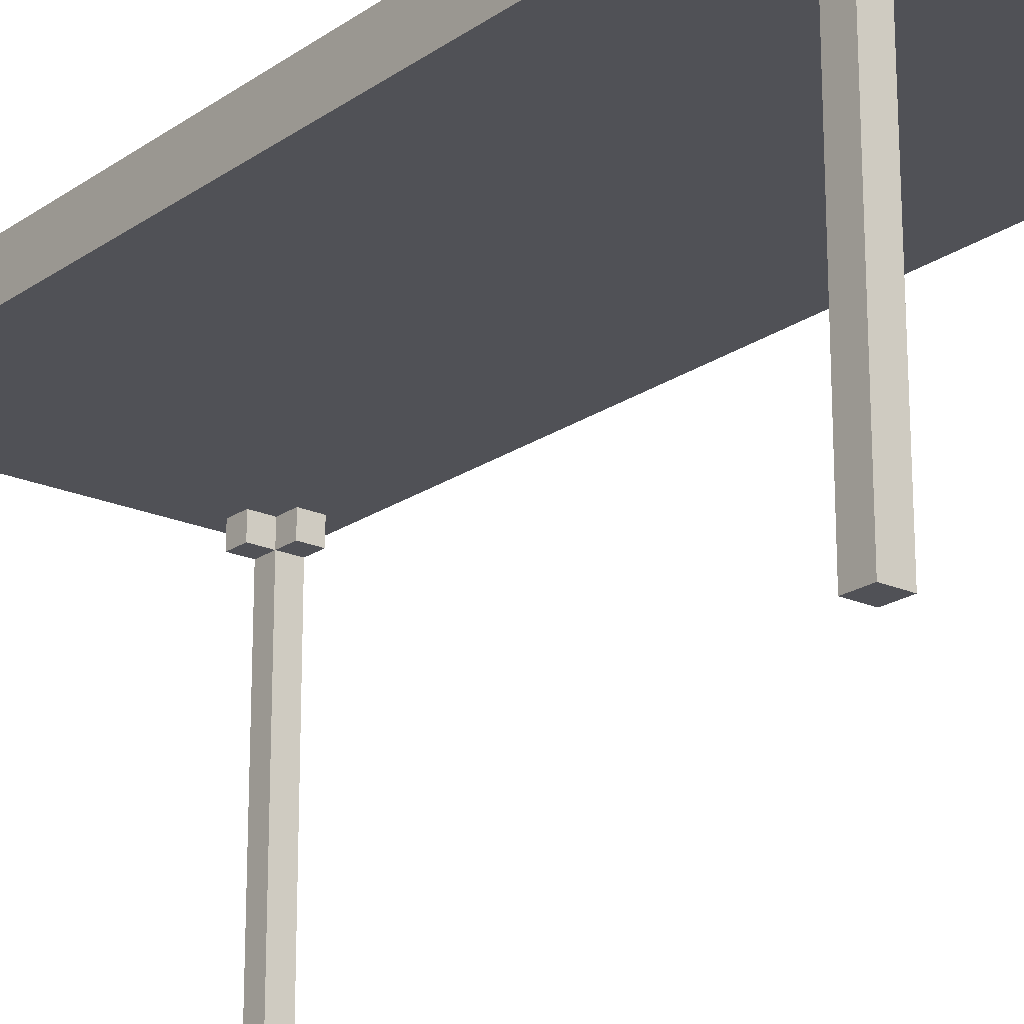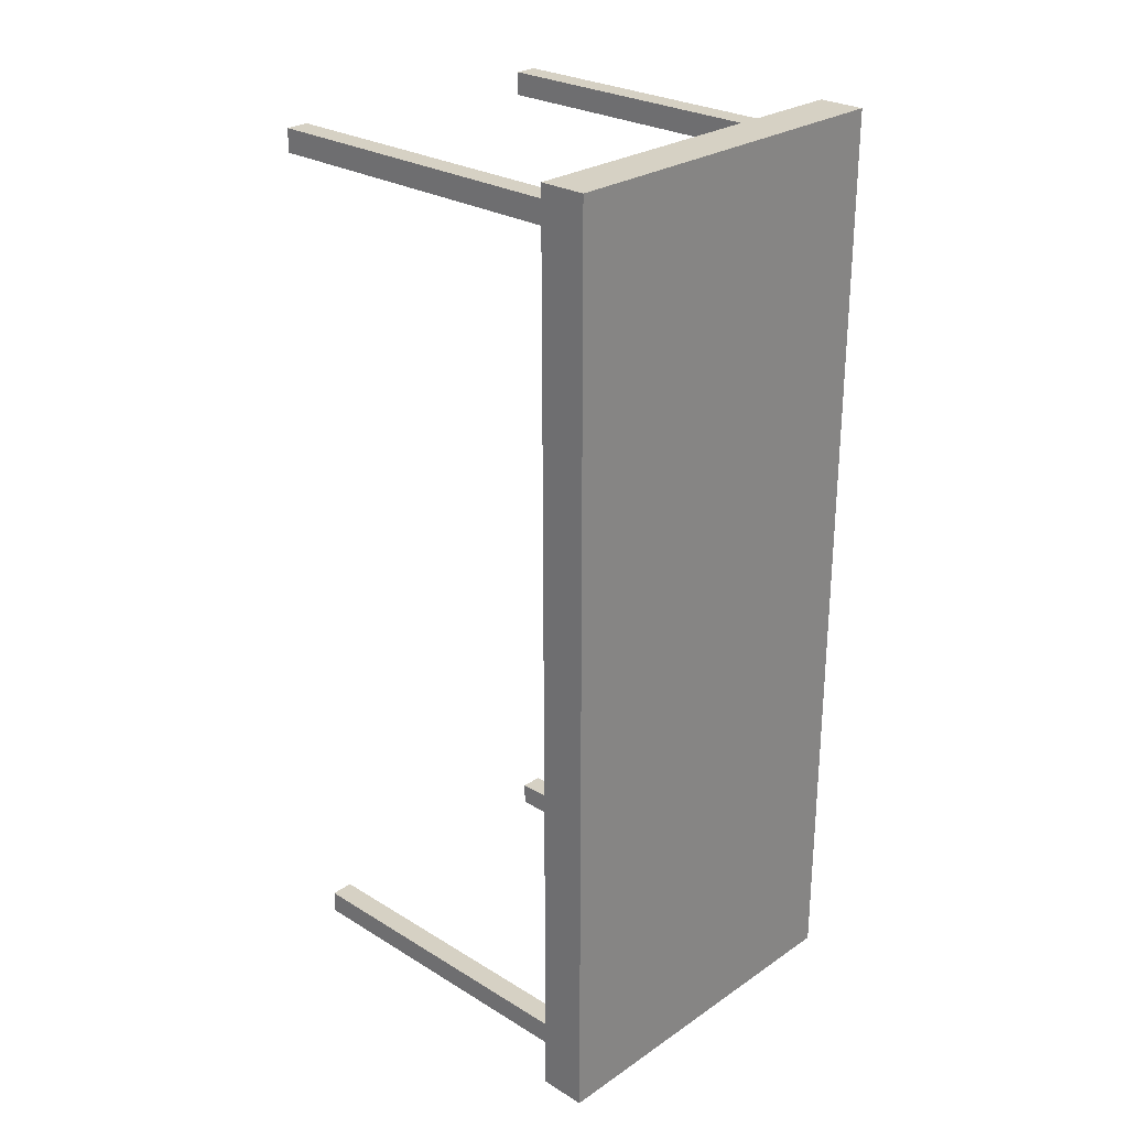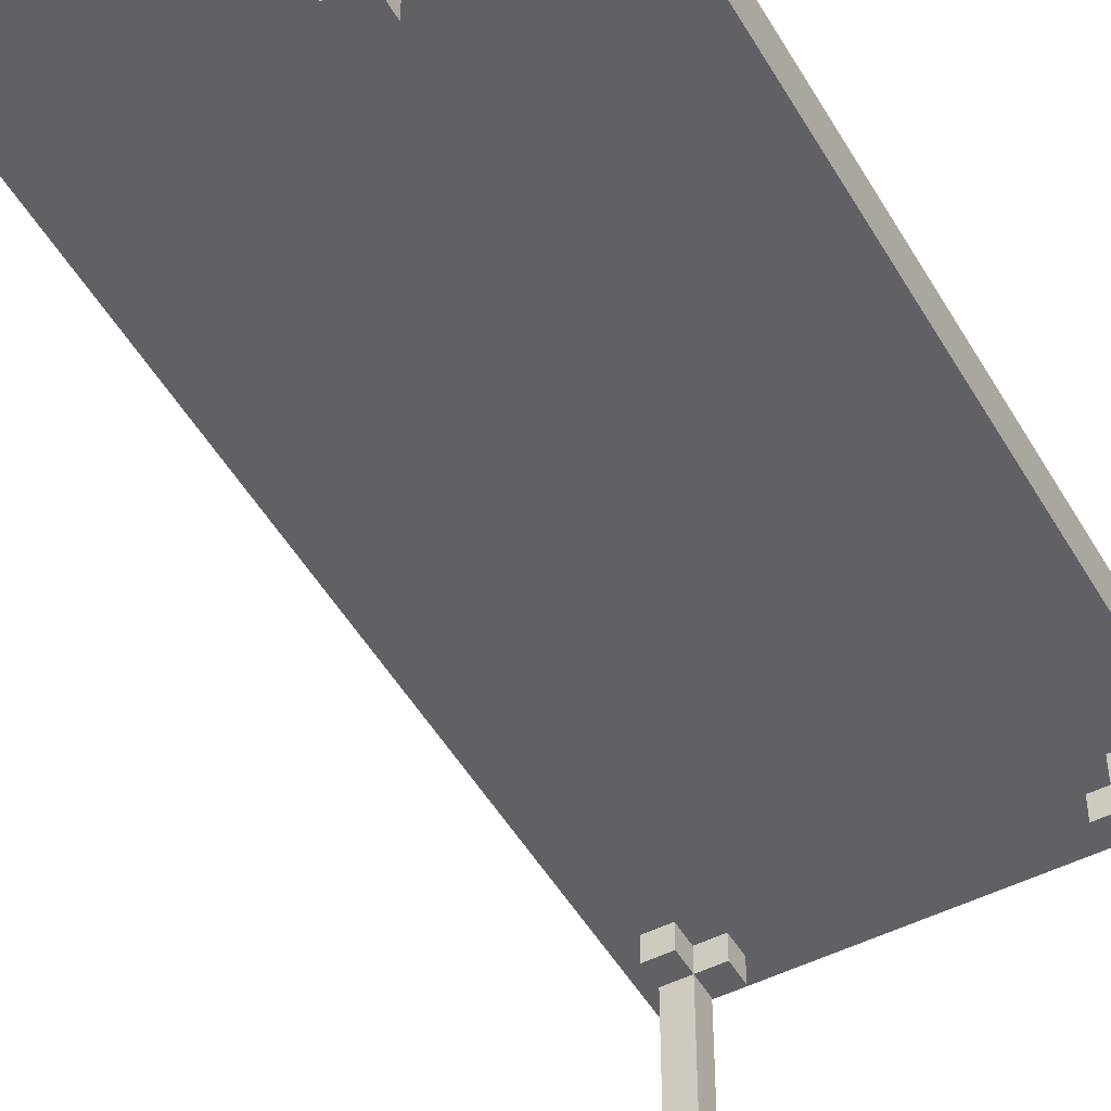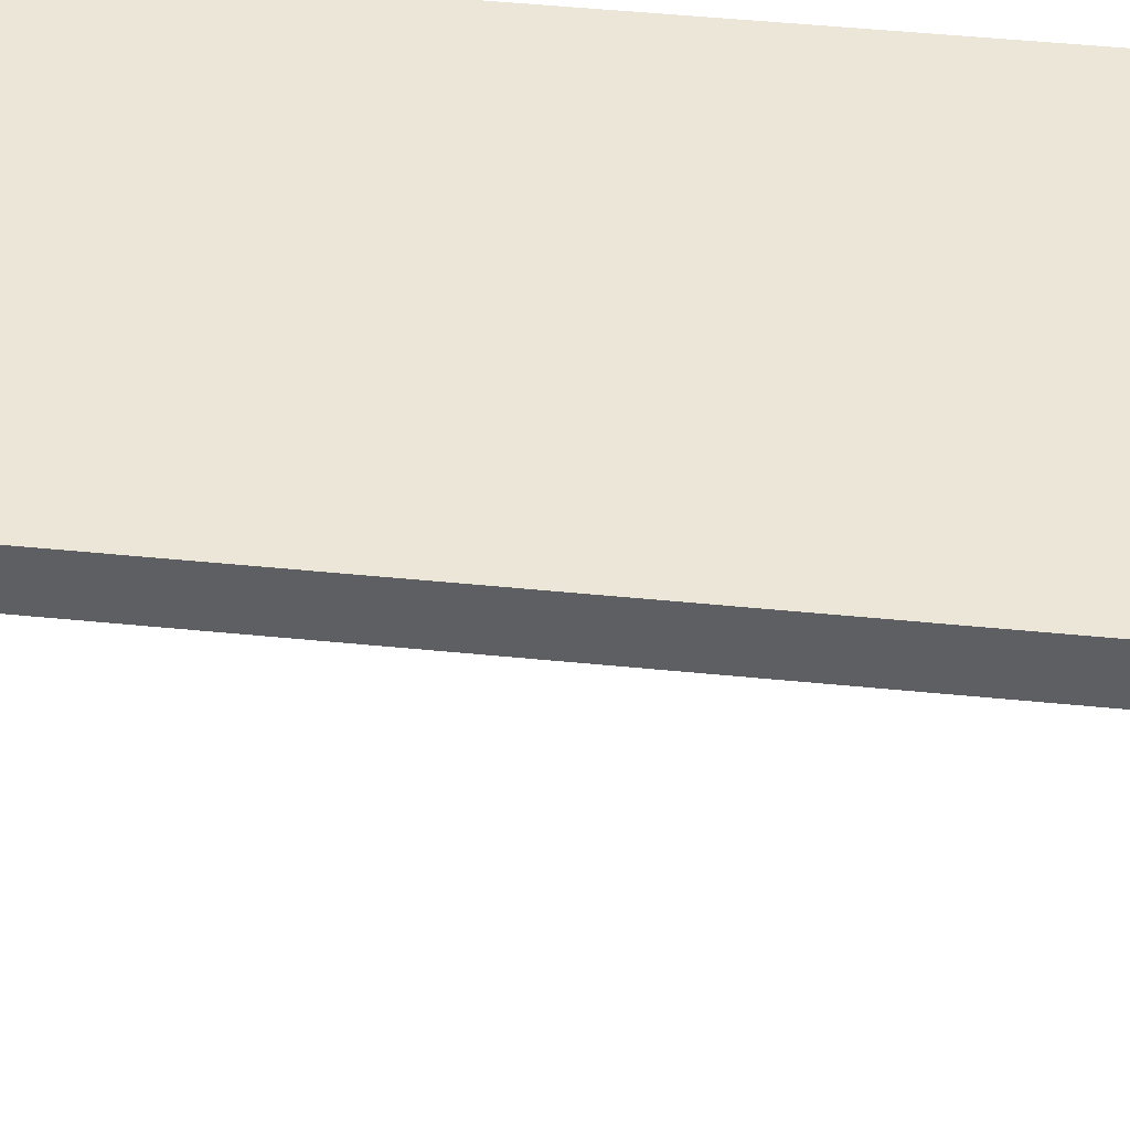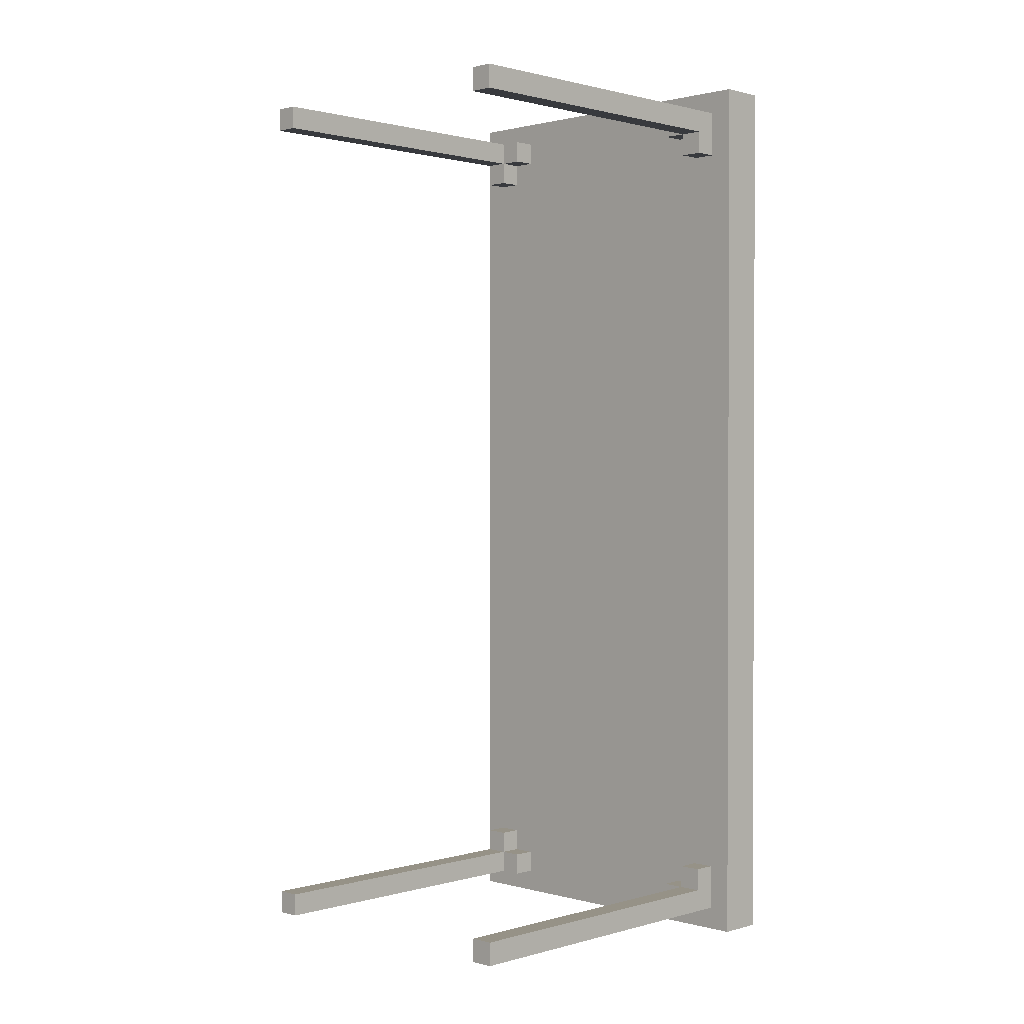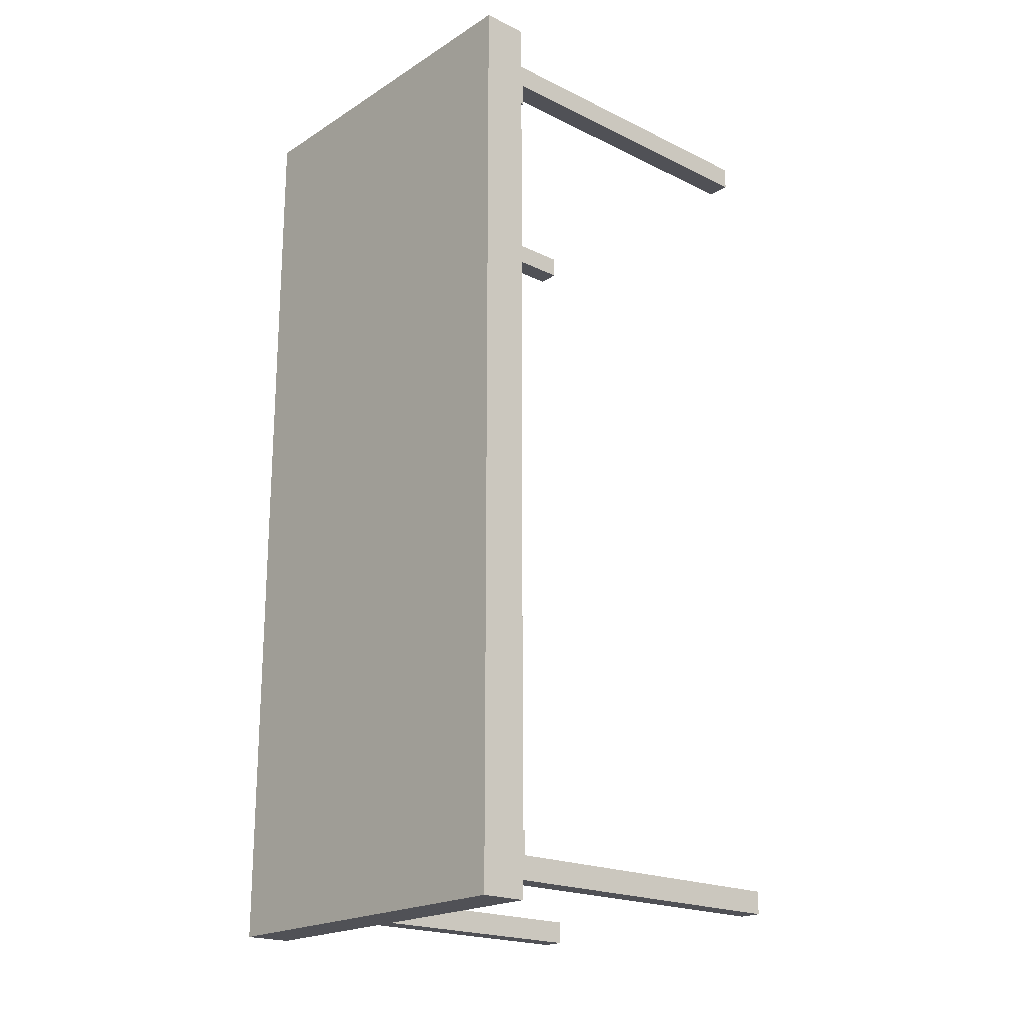
<metadata>
{"format":"obj","ext":"obj","renderer":"f3d","projection":"perspective","resolution":1024,"background":"white","views":[{"elev":-20.5,"azim":-39.0,"up":"+Y"},{"elev":26.7,"azim":133.5,"up":"+Z"},{"elev":-49.6,"azim":-150.9,"up":"+Y"},{"elev":49.0,"azim":-83.7,"up":"+Y"},{"elev":1.1,"azim":44.4,"up":"+Z"},{"elev":-20.4,"azim":-131.5,"up":"+Z"}]}
</metadata>
<code>
o
v -0.8 0.7 2
v -0.8 0.7 -2
v -0.8 0.9 2
v -0.8 0.9 -2
v -0.7 -0.8 1.9
v -0.7 -0.8 1.8
v -0.7 -0.8 -1.8
v -0.7 -0.8 -1.9
v -0.7 0.6 1.8
v -0.7 0.6 1.7
v -0.7 0.6 -1.7
v -0.7 0.6 -1.8
v -0.7 0.7 1.9
v -0.7 0.7 1.7
v -0.7 0.7 -1.7
v -0.7 0.7 -1.9
v 0.5 0.6 1.9
v 0.5 0.6 1.8
v 0.5 0.6 -1.8
v 0.5 0.6 -1.9
v 0.5 0.7 1.9
v 0.5 0.7 1.8
v 0.5 0.7 -1.8
v 0.5 0.7 -1.9
v 0.6 -0.8 1.9
v 0.6 -0.8 1.8
v 0.6 -0.8 -1.8
v 0.6 -0.8 -1.9
v 0.6 0.6 1.9
v 0.6 0.6 1.8
v 0.6 0.6 1.7
v 0.6 0.6 -1.7
v 0.6 0.6 -1.8
v 0.6 0.6 -1.9
v 0.6 0.7 1.8
v 0.6 0.7 1.7
v 0.6 0.7 -1.7
v 0.6 0.7 -1.8
v -0.6 -0.8 1.9
v -0.6 -0.8 1.8
v -0.6 -0.8 -1.8
v -0.6 -0.8 -1.9
v -0.6 0.6 1.9
v -0.6 0.6 1.8
v -0.6 0.6 1.7
v -0.6 0.6 -1.7
v -0.6 0.6 -1.8
v -0.6 0.6 -1.9
v -0.6 0.7 1.8
v -0.6 0.7 1.7
v -0.6 0.7 -1.7
v -0.6 0.7 -1.8
v -0.5 0.6 1.9
v -0.5 0.6 1.8
v -0.5 0.6 -1.8
v -0.5 0.6 -1.9
v -0.5 0.7 1.9
v -0.5 0.7 1.8
v -0.5 0.7 -1.8
v -0.5 0.7 -1.9
v 0.7 -0.8 1.9
v 0.7 -0.8 1.8
v 0.7 -0.8 -1.8
v 0.7 -0.8 -1.9
v 0.7 0.6 1.8
v 0.7 0.6 1.7
v 0.7 0.6 -1.7
v 0.7 0.6 -1.8
v 0.7 0.7 1.9
v 0.7 0.7 1.7
v 0.7 0.7 -1.7
v 0.7 0.7 -1.9
v 0.8 0.7 2
v 0.8 0.7 -2
v 0.8 0.9 2
v 0.8 0.9 -2
v -0.8 0.7 2
v -0.8 0.9 2
v 0.8 0.7 2
v 0.8 0.9 2
v -0.7 -0.8 1.9
v -0.7 0.7 1.9
v -0.6 -0.8 1.9
v -0.6 0.6 1.9
v -0.5 0.6 1.9
v -0.5 0.7 1.9
v 0.5 0.6 1.9
v 0.5 0.7 1.9
v 0.6 -0.8 1.9
v 0.6 0.6 1.9
v 0.7 -0.8 1.9
v 0.7 0.7 1.9
v -0.7 0.6 -1.7
v -0.7 0.7 -1.7
v -0.6 0.6 -1.7
v -0.6 0.7 -1.7
v 0.6 0.6 -1.7
v 0.6 0.7 -1.7
v 0.7 0.6 -1.7
v 0.7 0.7 -1.7
v -0.7 -0.8 -1.8
v -0.7 0.6 -1.8
v -0.6 -0.8 -1.8
v -0.6 0.6 -1.8
v -0.6 0.7 -1.8
v -0.5 0.6 -1.8
v -0.5 0.7 -1.8
v 0.5 0.6 -1.8
v 0.5 0.7 -1.8
v 0.6 -0.8 -1.8
v 0.6 0.6 -1.8
v 0.6 0.7 -1.8
v 0.7 -0.8 -1.8
v 0.7 0.6 -1.8
v -0.7 -0.8 1.8
v -0.7 0.6 1.8
v -0.6 -0.8 1.8
v -0.6 0.6 1.8
v -0.6 0.7 1.8
v -0.5 0.6 1.8
v -0.5 0.7 1.8
v 0.5 0.6 1.8
v 0.5 0.7 1.8
v 0.6 -0.8 1.8
v 0.6 0.6 1.8
v 0.6 0.7 1.8
v 0.7 -0.8 1.8
v 0.7 0.6 1.8
v -0.7 0.6 1.7
v -0.7 0.7 1.7
v -0.6 0.6 1.7
v -0.6 0.7 1.7
v 0.6 0.6 1.7
v 0.6 0.7 1.7
v 0.7 0.6 1.7
v 0.7 0.7 1.7
v -0.7 -0.8 -1.9
v -0.7 0.7 -1.9
v -0.6 -0.8 -1.9
v -0.6 0.6 -1.9
v -0.5 0.6 -1.9
v -0.5 0.7 -1.9
v 0.5 0.6 -1.9
v 0.5 0.7 -1.9
v 0.6 -0.8 -1.9
v 0.6 0.6 -1.9
v 0.7 -0.8 -1.9
v 0.7 0.7 -1.9
v -0.8 0.7 -2
v -0.8 0.9 -2
v 0.8 0.7 -2
v 0.8 0.9 -2
v -0.7 -0.8 1.9
v -0.6 -0.8 1.9
v 0.6 -0.8 1.9
v 0.7 -0.8 1.9
v -0.7 -0.8 1.8
v -0.6 -0.8 1.8
v 0.6 -0.8 1.8
v 0.7 -0.8 1.8
v -0.7 -0.8 -1.8
v -0.6 -0.8 -1.8
v 0.6 -0.8 -1.8
v 0.7 -0.8 -1.8
v -0.7 -0.8 -1.9
v -0.6 -0.8 -1.9
v 0.6 -0.8 -1.9
v 0.7 -0.8 -1.9
v -0.6 0.6 1.9
v -0.5 0.6 1.9
v 0.5 0.6 1.9
v 0.6 0.6 1.9
v -0.7 0.6 1.8
v -0.6 0.6 1.8
v -0.5 0.6 1.8
v 0.5 0.6 1.8
v 0.6 0.6 1.8
v 0.7 0.6 1.8
v -0.7 0.6 1.7
v -0.6 0.6 1.7
v 0.6 0.6 1.7
v 0.7 0.6 1.7
v -0.7 0.6 -1.7
v -0.6 0.6 -1.7
v 0.6 0.6 -1.7
v 0.7 0.6 -1.7
v -0.7 0.6 -1.8
v -0.6 0.6 -1.8
v -0.5 0.6 -1.8
v 0.5 0.6 -1.8
v 0.6 0.6 -1.8
v 0.7 0.6 -1.8
v -0.6 0.6 -1.9
v -0.5 0.6 -1.9
v 0.5 0.6 -1.9
v 0.6 0.6 -1.9
v -0.8 0.7 2
v 0.8 0.7 2
v -0.7 0.7 1.9
v -0.5 0.7 1.9
v 0.5 0.7 1.9
v 0.7 0.7 1.9
v -0.6 0.7 1.8
v -0.5 0.7 1.8
v 0.5 0.7 1.8
v 0.6 0.7 1.8
v -0.7 0.7 1.7
v -0.6 0.7 1.7
v 0.6 0.7 1.7
v 0.7 0.7 1.7
v -0.7 0.7 -1.7
v -0.6 0.7 -1.7
v 0.6 0.7 -1.7
v 0.7 0.7 -1.7
v -0.6 0.7 -1.8
v -0.5 0.7 -1.8
v 0.5 0.7 -1.8
v 0.6 0.7 -1.8
v -0.7 0.7 -1.9
v -0.5 0.7 -1.9
v 0.5 0.7 -1.9
v 0.7 0.7 -1.9
v -0.8 0.7 -2
v 0.8 0.7 -2
v -0.8 0.9 2
v 0.8 0.9 2
v -0.6 0.9 1.8
v 0.6 0.9 1.8
v -0.6 0.9 -1.8
v 0.6 0.9 -1.8
v -0.8 0.9 -2
v 0.8 0.9 -2
f 3 2 1
f 4 2 3
f 9 6 5
f 12 8 7
f 13 10 9
f 13 9 5
f 14 10 13
f 15 12 11
f 16 8 12
f 16 12 15
f 21 18 17
f 22 18 21
f 23 20 19
f 24 20 23
f 29 26 25
f 30 26 29
f 33 28 27
f 34 28 33
f 35 31 30
f 36 31 35
f 37 33 32
f 38 33 37
f 39 40 43
f 43 40 44
f 41 42 47
f 47 42 48
f 44 45 49
f 49 45 50
f 46 47 51
f 51 47 52
f 53 54 57
f 57 54 58
f 55 56 59
f 59 56 60
f 61 62 65
f 63 64 68
f 65 66 69
f 61 65 69
f 69 66 70
f 67 68 71
f 68 64 72
f 71 68 72
f 73 74 75
f 75 74 76
f 79 78 77
f 80 78 79
f 83 82 81
f 84 82 83
f 85 82 84
f 86 82 85
f 90 88 87
f 91 90 89
f 92 88 90
f 92 90 91
f 95 94 93
f 96 94 95
f 99 98 97
f 100 98 99
f 103 102 101
f 104 102 103
f 106 105 104
f 107 105 106
f 111 109 108
f 112 109 111
f 113 111 110
f 114 111 113
f 115 116 117
f 117 116 118
f 118 119 120
f 120 119 121
f 122 123 125
f 125 123 126
f 124 125 127
f 127 125 128
f 129 130 131
f 131 130 132
f 133 134 135
f 135 134 136
f 137 138 139
f 139 138 140
f 140 138 141
f 141 138 142
f 143 144 146
f 145 146 147
f 146 144 148
f 147 146 148
f 149 150 151
f 151 150 152
f 157 154 153
f 158 154 157
f 159 156 155
f 160 156 159
f 165 162 161
f 166 162 165
f 167 164 163
f 168 164 167
f 174 170 169
f 175 170 174
f 176 172 171
f 177 172 176
f 179 174 173
f 180 174 179
f 181 178 177
f 182 178 181
f 187 184 183
f 188 184 187
f 191 186 185
f 192 186 191
f 193 189 188
f 194 189 193
f 195 191 190
f 196 191 195
f 199 198 197
f 200 198 199
f 201 198 200
f 202 198 201
f 204 201 200
f 205 201 204
f 207 199 197
f 208 206 205
f 208 204 203
f 208 205 204
f 209 206 208
f 210 198 202
f 211 207 197
f 211 208 207
f 212 209 208
f 212 208 211
f 213 210 209
f 213 209 212
f 214 198 210
f 214 210 213
f 215 213 212
f 216 213 215
f 217 213 216
f 218 213 217
f 219 211 197
f 220 217 216
f 221 217 220
f 222 198 214
f 223 221 220
f 223 222 221
f 223 220 219
f 223 219 197
f 224 198 222
f 224 222 223
f 225 226 227
f 227 226 228
f 225 227 229
f 227 228 229
f 228 226 230
f 229 228 230
f 225 229 231
f 229 230 231
f 230 226 232
f 231 230 232

</code>
